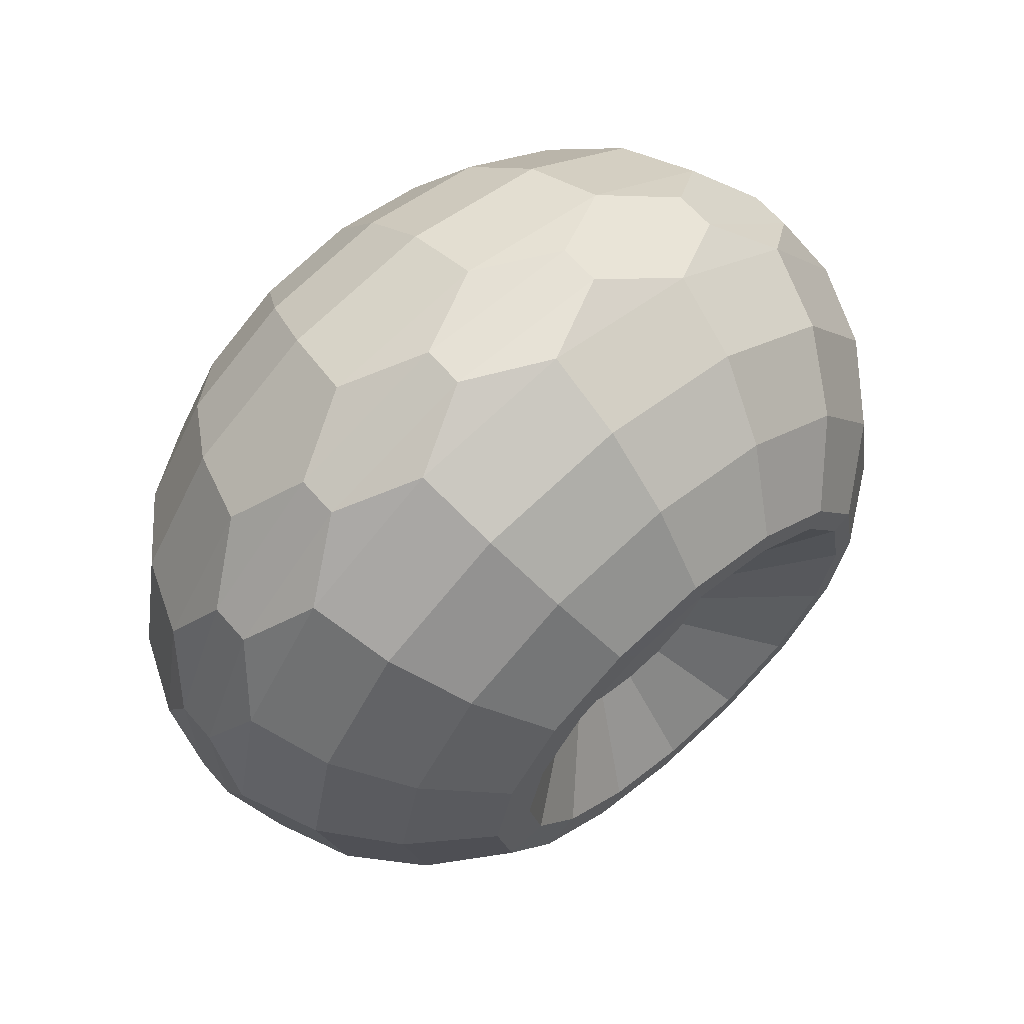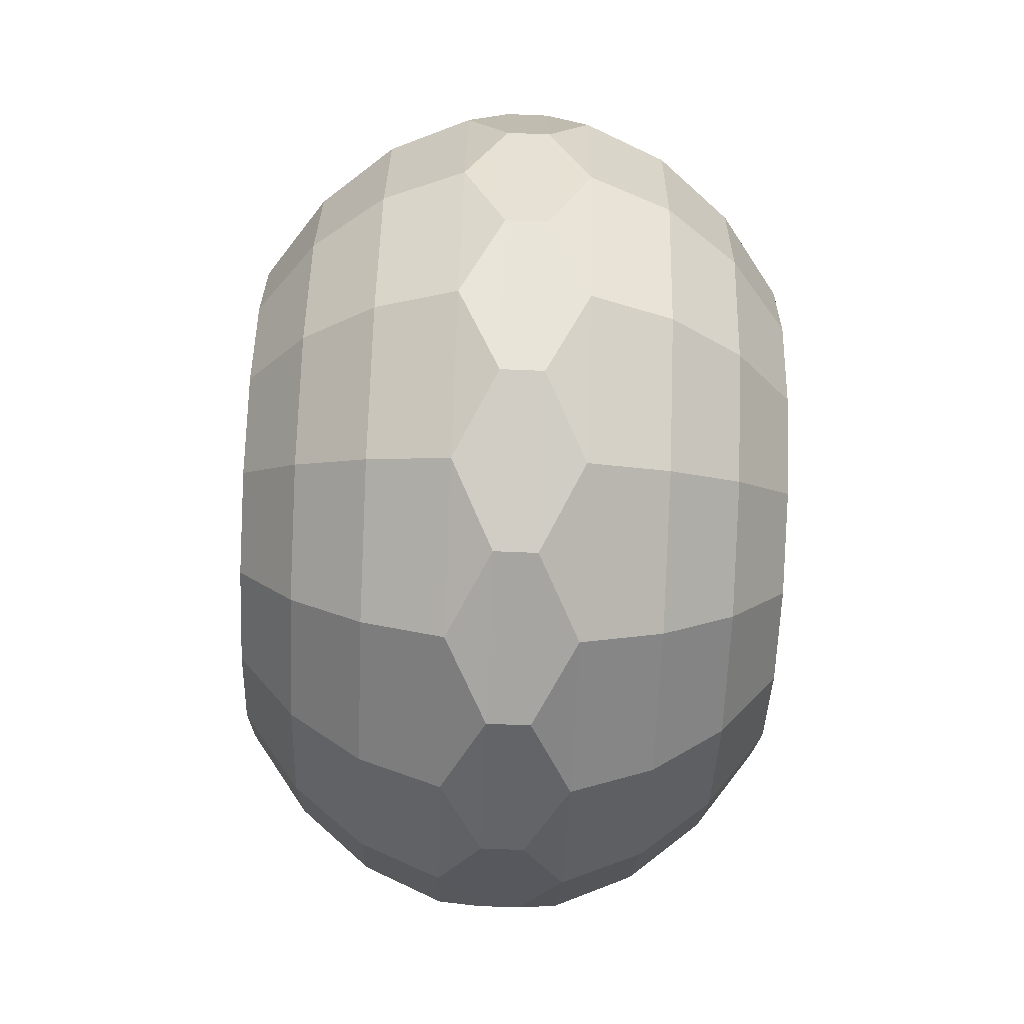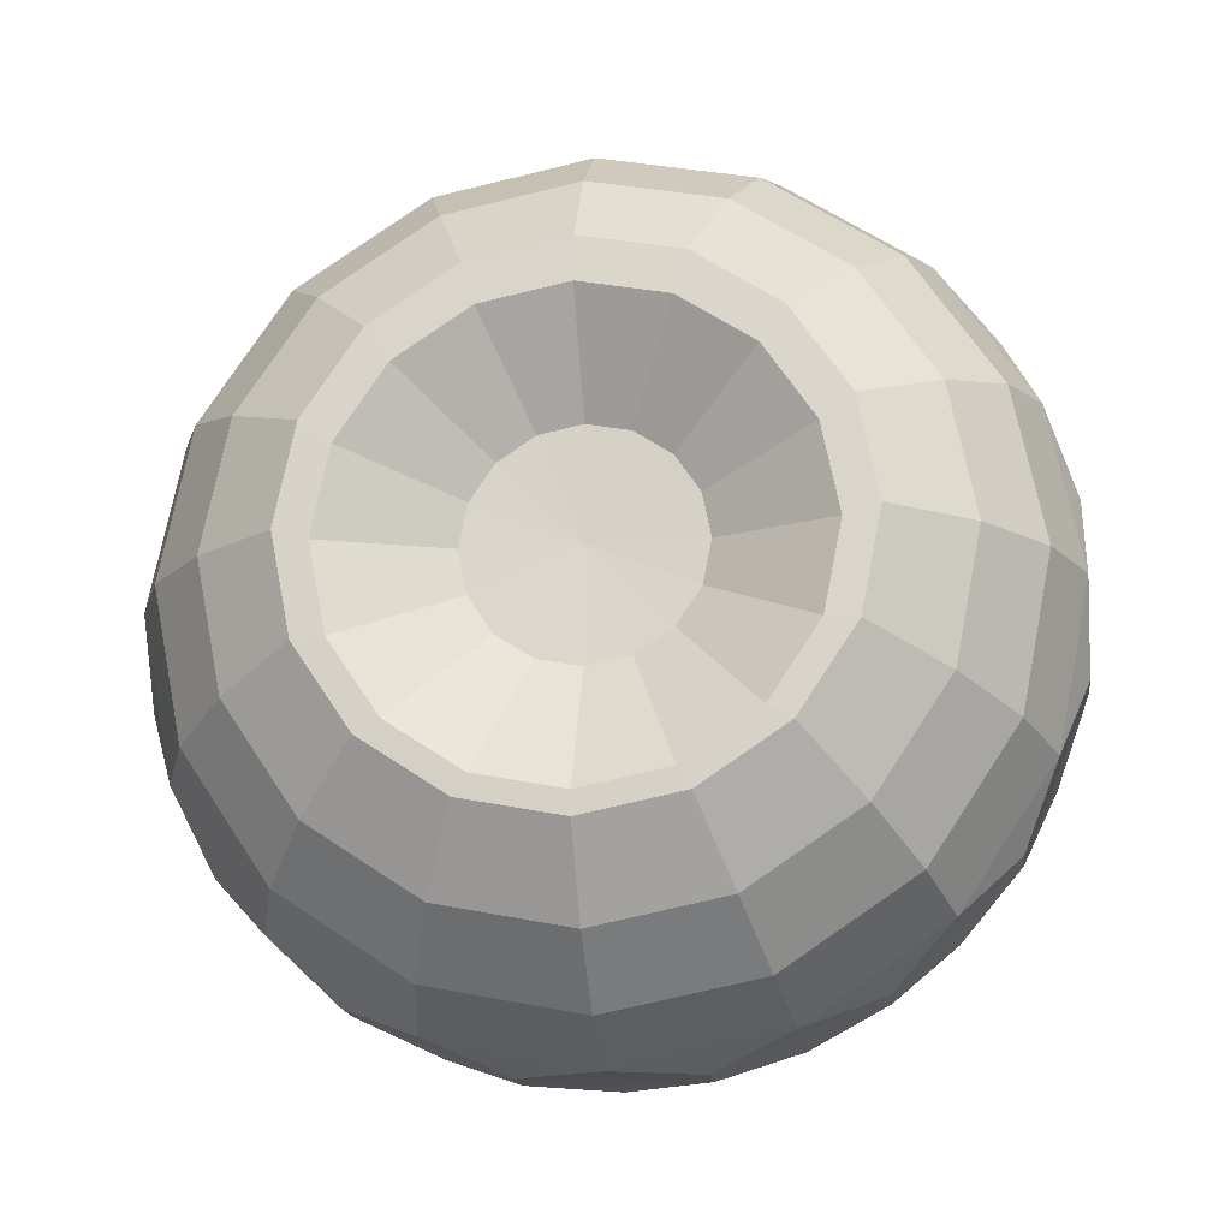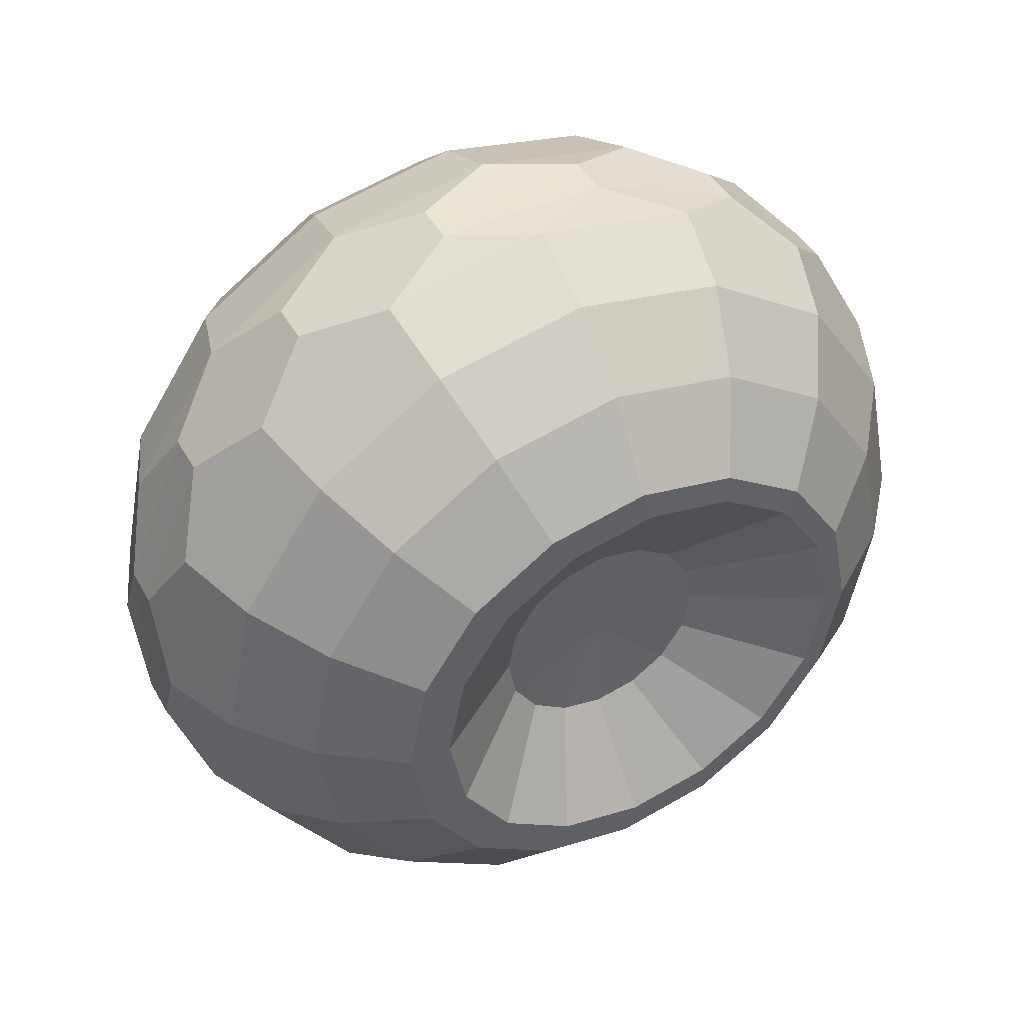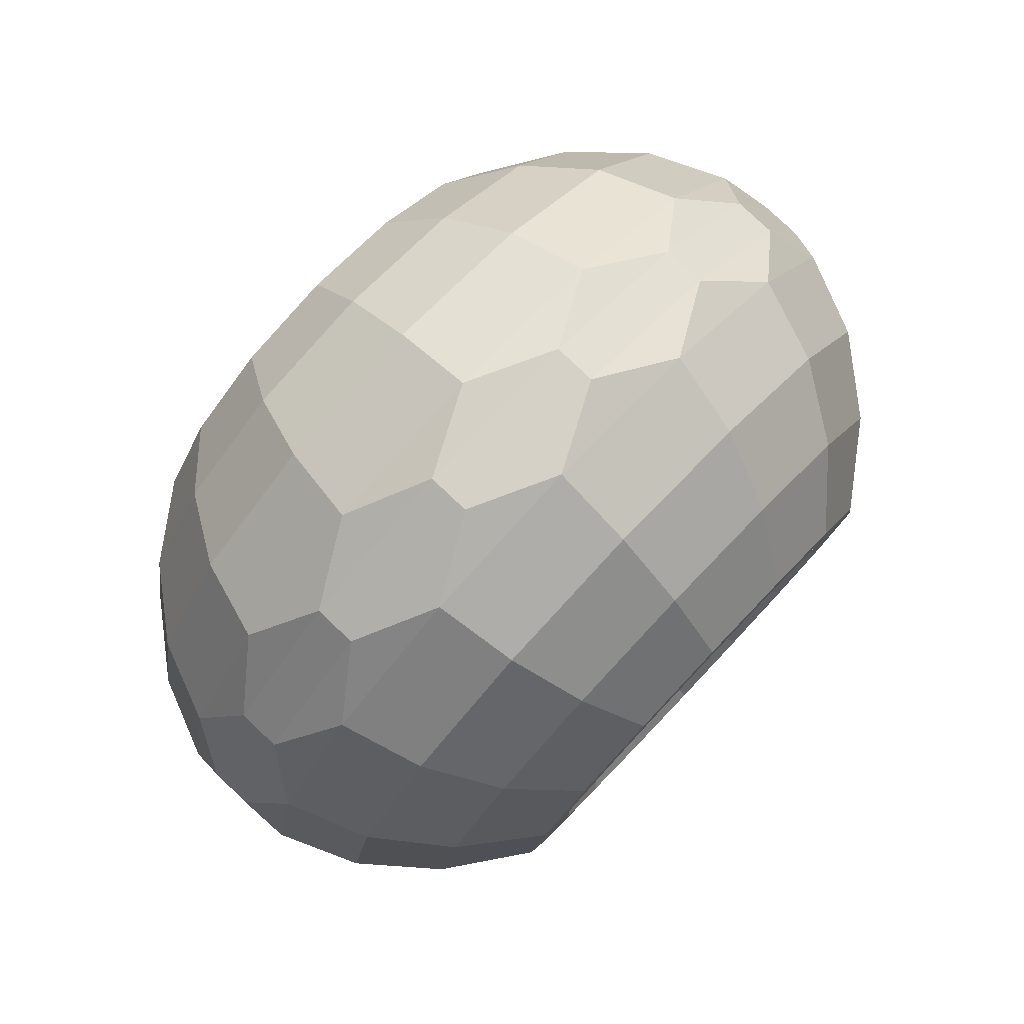
<metadata>
{"format":"obj","ext":"obj","renderer":"f3d","projection":"perspective","resolution":1024,"background":"white","views":[{"elev":64.3,"azim":-131.0,"up":"+Z"},{"elev":-73.9,"azim":177.7,"up":"+Y"},{"elev":-17.9,"azim":97.6,"up":"+Y"},{"elev":44.2,"azim":-117.6,"up":"+Z"},{"elev":79.6,"azim":-136.5,"up":"+Z"}]}
</metadata>
<code>
o Sphere.002
v -0.03945 -0.1587 0.7981
v -0.03945 -0.4521 0.6766
v -0.03945 -0.6766 0.4521
v -0.03945 -0.7981 0.1587
v -0.03945 -0.7981 -0.1587
v -0.03945 -0.6766 -0.4521
v -0.03945 -0.4521 -0.6766
v -0.03945 -0.1587 -0.7981
v -0.03945 0.1587 -0.7981
v -0.03945 0.4521 -0.6766
v -0.03945 0.6766 -0.4521
v -0.03945 0.7981 -0.1587
v -0.03945 0.7981 0.1587
v -0.03945 0.6766 0.4521
v -0.03945 0.4521 0.6766
v -0.03945 0.1587 0.7981
v 0.03945 -0.1587 -0.7981
v 0.03945 -0.4521 -0.6766
v 0.03945 -0.6766 -0.4521
v 0.03945 -0.7981 -0.1587
v 0.03945 -0.7981 0.1587
v 0.03945 -0.6766 0.4521
v 0.03945 -0.4521 0.6766
v 0.03945 -0.1587 0.7981
v 0.03945 0.1587 0.7981
v 0.03945 0.4521 0.6766
v 0.03945 0.6766 0.4521
v 0.03945 0.7981 0.1587
v 0.03945 0.7981 -0.1587
v 0.03945 0.6766 -0.4521
v 0.03945 0.4521 -0.6766
v 0.03945 0.1587 -0.7981
v -0.3774 0 0.2046
v -0.4004 -0 0.6279
v -0.1177 -0 0.8008
v -0.03945 -0.1587 0.7981
v -0.3774 -0.07829 0.189
v -0.5098 -0.1794 0.3856
v -0.5081 -0.1832 0.4423
v -0.4004 -0.2403 0.5801
v -0.2675 -0.2823 0.6814
v -0.1177 -0.3065 0.7399
v -0.03945 -0.4521 0.6766
v -0.3774 -0.1447 0.1447
v -0.5098 -0.3148 0.2952
v -0.5081 -0.3385 0.3385
v -0.4004 -0.444 0.444
v -0.2675 -0.5215 0.5215
v -0.1177 -0.5663 0.5663
v -0.03945 -0.6766 0.4521
v -0.3774 -0.189 0.07829
v -0.5098 -0.4053 0.1597
v -0.5081 -0.4423 0.1832
v -0.4004 -0.5801 0.2403
v -0.2675 -0.6814 0.2823
v -0.1177 -0.7399 0.3065
v -0.03945 -0.7981 0.1587
v -0.3774 -0.2046 0
v -0.5098 -0.4371 0
v -0.5081 -0.4787 0
v -0.4004 -0.6279 0
v -0.2675 -0.7376 0
v -0.1177 -0.8008 0
v -0.03945 -0.7981 -0.1587
v -0.3774 -0.189 -0.07829
v -0.5098 -0.4053 -0.1597
v -0.5081 -0.4423 -0.1832
v -0.4004 -0.5801 -0.2403
v -0.2675 -0.6814 -0.2823
v -0.1177 -0.7399 -0.3065
v -0.03945 -0.6766 -0.4521
v -0.3774 -0.1447 -0.1447
v -0.5098 -0.3148 -0.2952
v -0.5081 -0.3385 -0.3385
v -0.4004 -0.444 -0.444
v -0.2675 -0.5215 -0.5215
v -0.1177 -0.5663 -0.5663
v -0.03945 -0.4521 -0.6766
v -0.3774 -0.07829 -0.189
v -0.5098 -0.1794 -0.3856
v -0.5081 -0.1832 -0.4423
v -0.4004 -0.2403 -0.5801
v -0.2675 -0.2823 -0.6814
v -0.1177 -0.3065 -0.7399
v -0.03945 -0.1587 -0.7981
v -0.3774 0 -0.2046
v -0.5098 -0.01964 -0.4174
v -0.5081 0 -0.4787
v -0.4004 0 -0.6279
v -0.2675 0 -0.7376
v -0.1177 0 -0.8008
v -0.03945 0.1587 -0.7981
v -0.3697 -0 0
v -0.3774 0.07829 -0.189
v -0.5098 0.1401 -0.3856
v -0.5081 0.1832 -0.4423
v -0.4004 0.2403 -0.5801
v -0.2675 0.2823 -0.6814
v -0.1177 0.3065 -0.7399
v -0.03945 0.4521 -0.6766
v -0.3774 0.1447 -0.1447
v -0.5098 0.2755 -0.2952
v -0.5081 0.3385 -0.3385
v -0.4004 0.444 -0.444
v -0.2675 0.5215 -0.5215
v -0.1177 0.5663 -0.5663
v -0.03945 0.6766 -0.4521
v -0.3774 0.189 -0.07829
v -0.5098 0.366 -0.1597
v -0.5081 0.4423 -0.1832
v -0.4004 0.5801 -0.2403
v -0.2675 0.6814 -0.2823
v -0.1177 0.7399 -0.3065
v -0.03945 0.7981 -0.1587
v -0.3774 0.2046 0
v -0.5098 0.3978 0
v -0.5081 0.4787 0
v -0.4004 0.6279 0
v -0.2675 0.7376 0
v -0.1177 0.8008 0
v -0.03945 0.7981 0.1587
v -0.3774 0.189 0.07829
v -0.5098 0.366 0.1597
v -0.5081 0.4423 0.1832
v -0.4004 0.5801 0.2403
v -0.2675 0.6814 0.2823
v -0.1177 0.7399 0.3065
v -0.03945 0.6766 0.4521
v -0.3774 0.1447 0.1447
v -0.5098 0.2755 0.2952
v -0.5081 0.3385 0.3385
v -0.4004 0.444 0.444
v -0.2675 0.5215 0.5215
v -0.1177 0.5663 0.5663
v -0.03945 0.4521 0.6766
v -0.3774 0.07829 0.189
v -0.5098 0.1401 0.3856
v -0.5081 0.1832 0.4423
v -0.4004 0.2403 0.5801
v -0.2675 0.2823 0.6814
v -0.1177 0.3065 0.7399
v -0.03945 0.1587 0.7981
v -0.5098 -0.01964 0.4174
v -0.5081 -0 0.4787
v -0.2675 -0 0.7376
v 0.3774 0 -0.2046
v 0.4004 -0 -0.6279
v 0.1177 -0 -0.8008
v 0.03945 -0.1587 -0.7981
v 0.3774 -0.07829 -0.189
v 0.5098 -0.1794 -0.3856
v 0.5081 -0.1832 -0.4423
v 0.4004 -0.2403 -0.5801
v 0.2675 -0.2823 -0.6814
v 0.1177 -0.3065 -0.7399
v 0.03945 -0.4521 -0.6766
v 0.3774 -0.1447 -0.1447
v 0.5098 -0.3148 -0.2952
v 0.5081 -0.3385 -0.3385
v 0.4004 -0.444 -0.444
v 0.2675 -0.5215 -0.5215
v 0.1177 -0.5663 -0.5663
v 0.03945 -0.6766 -0.4521
v 0.3774 -0.189 -0.07829
v 0.5098 -0.4053 -0.1597
v 0.5081 -0.4423 -0.1832
v 0.4004 -0.5801 -0.2403
v 0.2675 -0.6814 -0.2823
v 0.1177 -0.7399 -0.3065
v 0.03945 -0.7981 -0.1587
v 0.3774 -0.2046 0
v 0.5098 -0.4371 0
v 0.5081 -0.4787 0
v 0.4004 -0.6279 0
v 0.2675 -0.7376 0
v 0.1177 -0.8008 -0
v 0.03945 -0.7981 0.1587
v 0.3774 -0.189 0.07829
v 0.5098 -0.4053 0.1597
v 0.5081 -0.4423 0.1832
v 0.4004 -0.5801 0.2403
v 0.2675 -0.6814 0.2823
v 0.1177 -0.7399 0.3065
v 0.03945 -0.6766 0.4521
v 0.3774 -0.1447 0.1447
v 0.5098 -0.3148 0.2952
v 0.5081 -0.3385 0.3385
v 0.4004 -0.444 0.444
v 0.2675 -0.5215 0.5215
v 0.1177 -0.5663 0.5663
v 0.03945 -0.4521 0.6766
v 0.3774 -0.07829 0.189
v 0.5098 -0.1794 0.3856
v 0.5081 -0.1832 0.4423
v 0.4004 -0.2403 0.5801
v 0.2675 -0.2823 0.6814
v 0.1177 -0.3065 0.7399
v 0.03945 -0.1587 0.7981
v 0.3774 0 0.2046
v 0.5098 -0.01964 0.4174
v 0.5081 0 0.4787
v 0.4004 0 0.6279
v 0.2675 0 0.7376
v 0.1177 0 0.8008
v 0.03945 0.1587 0.7981
v 0.3697 -0 0
v 0.3774 0.07829 0.189
v 0.5098 0.1401 0.3856
v 0.5081 0.1832 0.4423
v 0.4004 0.2403 0.5801
v 0.2675 0.2823 0.6814
v 0.1177 0.3065 0.7399
v 0.03945 0.4521 0.6766
v 0.3774 0.1447 0.1447
v 0.5098 0.2755 0.2952
v 0.5081 0.3385 0.3385
v 0.4004 0.444 0.444
v 0.2675 0.5215 0.5215
v 0.1177 0.5663 0.5663
v 0.03945 0.6766 0.4521
v 0.3774 0.189 0.07829
v 0.5098 0.366 0.1597
v 0.5081 0.4423 0.1832
v 0.4004 0.5801 0.2403
v 0.2675 0.6814 0.2823
v 0.1177 0.7399 0.3065
v 0.03945 0.7981 0.1587
v 0.3774 0.2046 -0
v 0.5098 0.3978 -0
v 0.5081 0.4787 -0
v 0.4004 0.6279 -0
v 0.2675 0.7376 -0
v 0.1177 0.8008 -0
v 0.03945 0.7981 -0.1587
v 0.3774 0.189 -0.07829
v 0.5098 0.366 -0.1597
v 0.5081 0.4423 -0.1832
v 0.4004 0.5801 -0.2403
v 0.2675 0.6814 -0.2823
v 0.1177 0.7399 -0.3065
v 0.03945 0.6766 -0.4521
v 0.3774 0.1447 -0.1447
v 0.5098 0.2755 -0.2952
v 0.5081 0.3385 -0.3385
v 0.4004 0.444 -0.444
v 0.2675 0.5215 -0.5215
v 0.1177 0.5663 -0.5663
v 0.03945 0.4521 -0.6766
v 0.3774 0.07829 -0.189
v 0.5098 0.1401 -0.3856
v 0.5081 0.1832 -0.4423
v 0.4004 0.2403 -0.5801
v 0.2675 0.2823 -0.6814
v 0.1177 0.3065 -0.7399
v 0.03945 0.1587 -0.7981
v 0.5098 -0.01964 -0.4174
v 0.5081 -0 -0.4787
v 0.2675 -0 -0.7376
f 24 2 23
f 23 3 22
f 22 4 21
f 21 5 20
f 20 6 19
f 19 7 18
f 18 8 17
f 32 8 9
f 31 9 10
f 30 10 11
f 29 11 12
f 28 12 13
f 27 13 14
f 26 14 15
f 25 15 16
f 24 16 1
f 159 151 158
f 93 37 33
f 37 143 33
f 56 48 55
f 93 44 37
f 49 41 48
f 152 256 151
f 45 51 52
f 48 54 55
f 34 39 40
f 48 40 47
f 62 54 61
f 53 45 52
f 42 43 36
f 61 53 60
f 63 55 62
f 43 42 49
f 93 51 44
f 52 58 59
f 69 61 68
f 60 52 59
f 49 50 43
f 93 58 51
f 63 69 70
f 50 49 56
f 66 58 65
f 61 67 68
f 60 66 67
f 56 57 50
f 93 65 58
f 76 68 75
f 57 56 63
f 73 65 72
f 68 74 75
f 70 76 77
f 67 73 74
f 93 72 65
f 83 75 82
f 63 64 57
f 75 81 82
f 80 72 79
f 84 76 83
f 64 63 70
f 93 79 72
f 90 82 89
f 74 80 81
f 70 71 64
f 84 90 91
f 89 81 88
f 71 70 77
f 87 79 86
f 81 87 88
f 77 78 71
f 98 89 97
f 89 96 97
f 91 98 99
f 78 77 84
f 93 86 79
f 95 86 94
f 105 97 104
f 88 95 96
f 84 85 78
f 93 94 86
f 99 105 106
f 102 94 101
f 85 84 91
f 97 103 104
f 96 102 103
f 91 92 85
f 93 101 94
f 105 111 112
f 92 91 99
f 103 109 110
f 109 101 108
f 104 110 111
f 93 108 101
f 119 111 118
f 99 100 92
f 116 108 115
f 111 117 118
f 113 119 120
f 106 112 113
f 100 99 106
f 93 115 108
f 119 125 126
f 110 116 117
f 106 107 100
f 118 124 125
f 120 126 127
f 107 106 113
f 116 122 123
f 93 122 115
f 124 116 123
f 113 114 107
f 133 125 132
f 127 133 134
f 114 113 120
f 123 129 130
f 125 131 132
f 131 123 130
f 120 121 114
f 93 129 122
f 140 132 139
f 134 140 141
f 130 136 137
f 121 120 127
f 132 138 139
f 138 130 137
f 127 128 121
f 93 136 129
f 140 34 145
f 144 137 143
f 139 144 34
f 137 33 143
f 128 127 134
f 93 33 136
f 134 135 128
f 142 141 35
f 40 46 47
f 141 145 35
f 206 150 146
f 135 134 141
f 151 157 158
f 141 142 135
f 54 46 53
f 38 44 45
f 42 145 41
f 145 40 41
f 36 35 42
f 150 256 146
f 169 161 168
f 206 157 150
f 162 154 161
f 158 164 165
f 161 167 168
f 147 152 153
f 154 160 161
f 175 167 174
f 166 158 165
f 155 156 149
f 174 166 173
f 169 175 176
f 156 155 162
f 206 164 157
f 165 171 172
f 182 174 181
f 173 165 172
f 162 163 156
f 206 171 164
f 176 182 183
f 163 162 169
f 179 171 178
f 174 180 181
f 173 179 180
f 169 170 163
f 206 178 171
f 189 181 188
f 170 169 176
f 186 178 185
f 181 187 188
f 183 189 190
f 180 186 187
f 206 185 178
f 196 188 195
f 176 177 170
f 188 194 195
f 193 185 192
f 190 196 197
f 177 176 183
f 206 192 185
f 203 195 202
f 187 193 194
f 183 184 177
f 197 203 204
f 195 201 202
f 184 183 190
f 200 192 199
f 194 200 201
f 190 191 184
f 211 202 210
f 202 209 210
f 204 211 212
f 191 190 197
f 206 199 192
f 208 199 207
f 218 210 217
f 201 208 209
f 197 198 191
f 206 207 199
f 212 218 219
f 215 207 214
f 198 197 204
f 217 209 216
f 209 215 216
f 204 205 198
f 206 214 207
f 225 217 224
f 205 204 212
f 216 222 223
f 222 214 221
f 217 223 224
f 206 221 214
f 225 231 232
f 212 213 205
f 229 221 228
f 231 223 230
f 226 232 233
f 219 225 226
f 213 212 219
f 206 228 221
f 239 231 238
f 223 229 230
f 219 220 213
f 231 237 238
f 233 239 240
f 220 219 226
f 229 235 236
f 206 235 228
f 237 229 236
f 226 227 220
f 246 238 245
f 240 246 247
f 227 226 233
f 236 242 243
f 238 244 245
f 244 236 243
f 233 234 227
f 206 242 235
f 253 245 252
f 247 253 254
f 243 249 250
f 234 233 240
f 245 251 252
f 251 243 250
f 240 241 234
f 206 249 242
f 253 147 258
f 257 250 256
f 252 257 147
f 250 146 256
f 241 240 247
f 206 146 249
f 247 248 241
f 255 254 148
f 160 152 159
f 254 258 148
f 248 247 254
f 254 255 248
f 167 159 166
f 155 258 154
f 258 153 154
f 149 148 155
f 36 142 35
f 39 143 38
f 46 38 45
f 149 255 148
f 24 1 2
f 23 2 3
f 22 3 4
f 21 4 5
f 20 5 6
f 19 6 7
f 18 7 8
f 32 17 8
f 31 32 9
f 30 31 10
f 29 30 11
f 28 29 12
f 27 28 13
f 26 27 14
f 25 26 15
f 24 25 16
f 159 152 151
f 37 38 143
f 56 49 48
f 49 42 41
f 152 257 256
f 45 44 51
f 48 47 54
f 34 144 39
f 48 41 40
f 62 55 54
f 53 46 45
f 61 54 53
f 63 56 55
f 52 51 58
f 69 62 61
f 60 53 52
f 63 62 69
f 66 59 58
f 61 60 67
f 60 59 66
f 76 69 68
f 73 66 65
f 68 67 74
f 70 69 76
f 67 66 73
f 83 76 75
f 75 74 81
f 80 73 72
f 84 77 76
f 90 83 82
f 74 73 80
f 84 83 90
f 89 82 81
f 87 80 79
f 81 80 87
f 98 90 89
f 89 88 96
f 91 90 98
f 95 87 86
f 105 98 97
f 88 87 95
f 99 98 105
f 102 95 94
f 97 96 103
f 96 95 102
f 105 104 111
f 103 102 109
f 109 102 101
f 104 103 110
f 119 112 111
f 116 109 108
f 111 110 117
f 113 112 119
f 106 105 112
f 119 118 125
f 110 109 116
f 118 117 124
f 120 119 126
f 116 115 122
f 124 117 116
f 133 126 125
f 127 126 133
f 123 122 129
f 125 124 131
f 131 124 123
f 140 133 132
f 134 133 140
f 130 129 136
f 132 131 138
f 138 131 130
f 140 139 34
f 144 138 137
f 139 138 144
f 137 136 33
f 40 39 46
f 141 140 145
f 151 150 157
f 54 47 46
f 38 37 44
f 42 35 145
f 145 34 40
f 150 151 256
f 169 162 161
f 162 155 154
f 158 157 164
f 161 160 167
f 147 257 152
f 154 153 160
f 175 168 167
f 166 159 158
f 174 167 166
f 169 168 175
f 165 164 171
f 182 175 174
f 173 166 165
f 176 175 182
f 179 172 171
f 174 173 180
f 173 172 179
f 189 182 181
f 186 179 178
f 181 180 187
f 183 182 189
f 180 179 186
f 196 189 188
f 188 187 194
f 193 186 185
f 190 189 196
f 203 196 195
f 187 186 193
f 197 196 203
f 195 194 201
f 200 193 192
f 194 193 200
f 211 203 202
f 202 201 209
f 204 203 211
f 208 200 199
f 218 211 210
f 201 200 208
f 212 211 218
f 215 208 207
f 217 210 209
f 209 208 215
f 225 218 217
f 216 215 222
f 222 215 214
f 217 216 223
f 225 224 231
f 229 222 221
f 231 224 223
f 226 225 232
f 219 218 225
f 239 232 231
f 223 222 229
f 231 230 237
f 233 232 239
f 229 228 235
f 237 230 229
f 246 239 238
f 240 239 246
f 236 235 242
f 238 237 244
f 244 237 236
f 253 246 245
f 247 246 253
f 243 242 249
f 245 244 251
f 251 244 243
f 253 252 147
f 257 251 250
f 252 251 257
f 250 249 146
f 160 153 152
f 254 253 258
f 167 160 159
f 155 148 258
f 258 147 153
f 39 144 143
f 46 39 38

</code>
